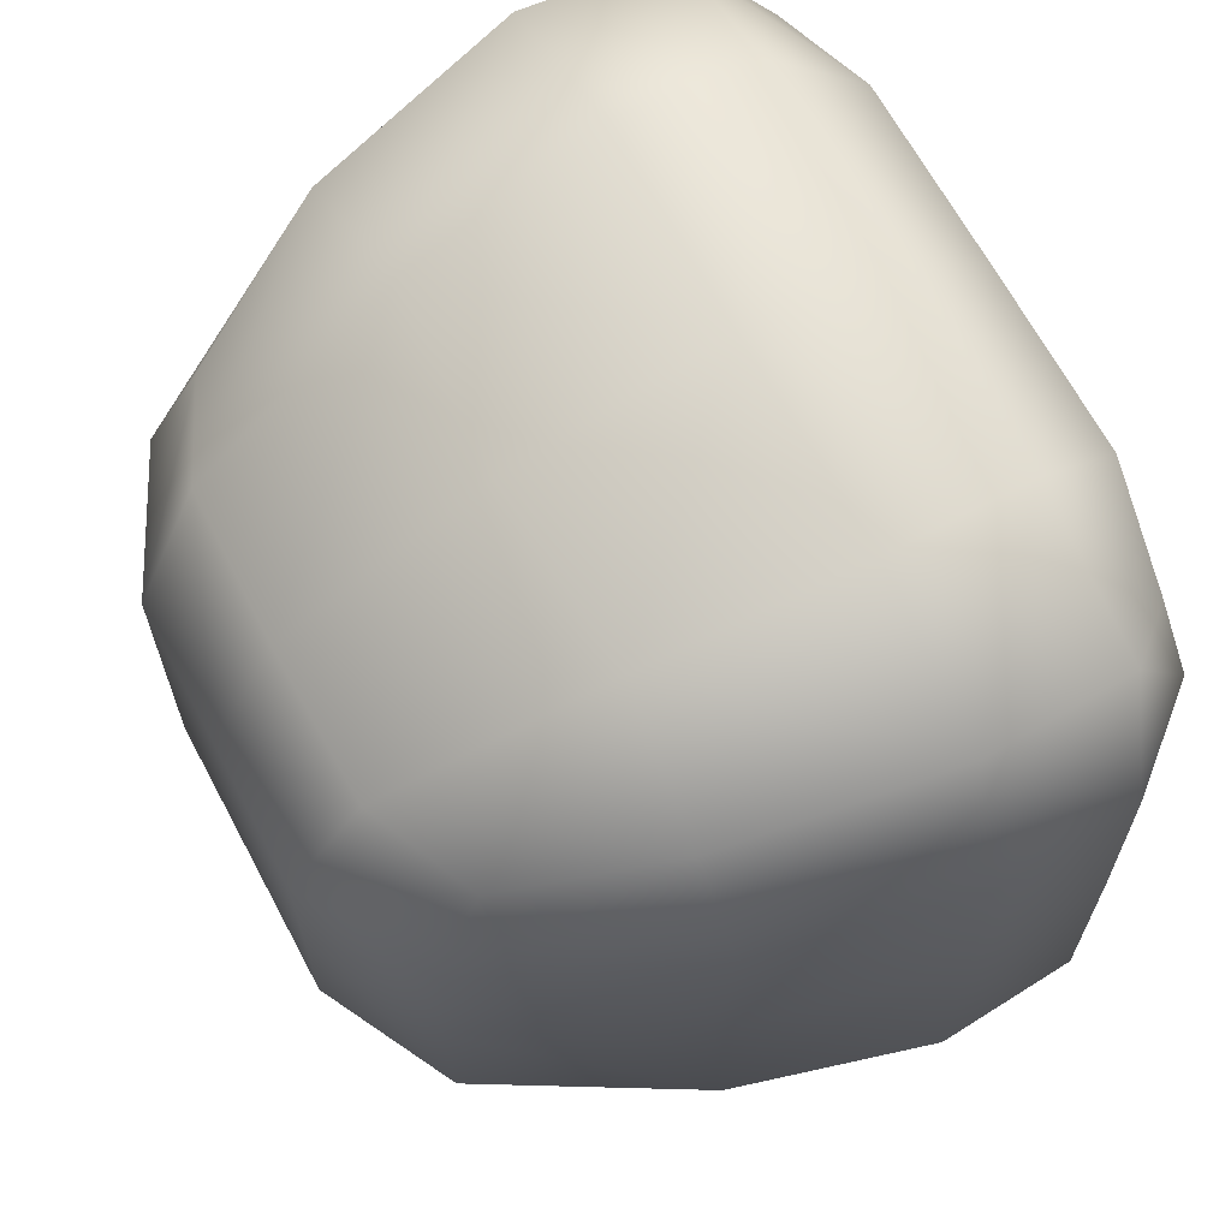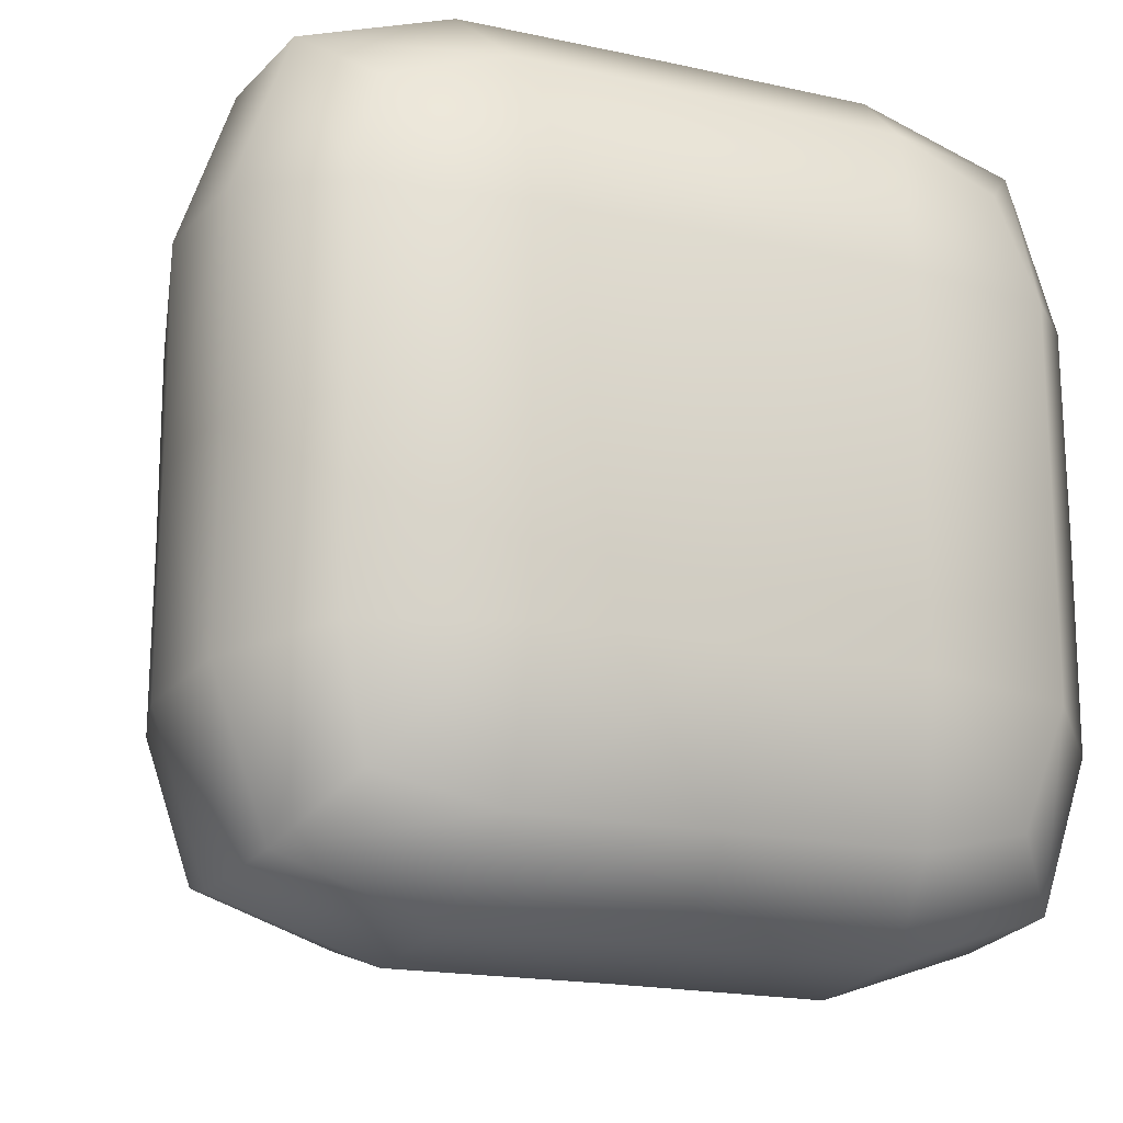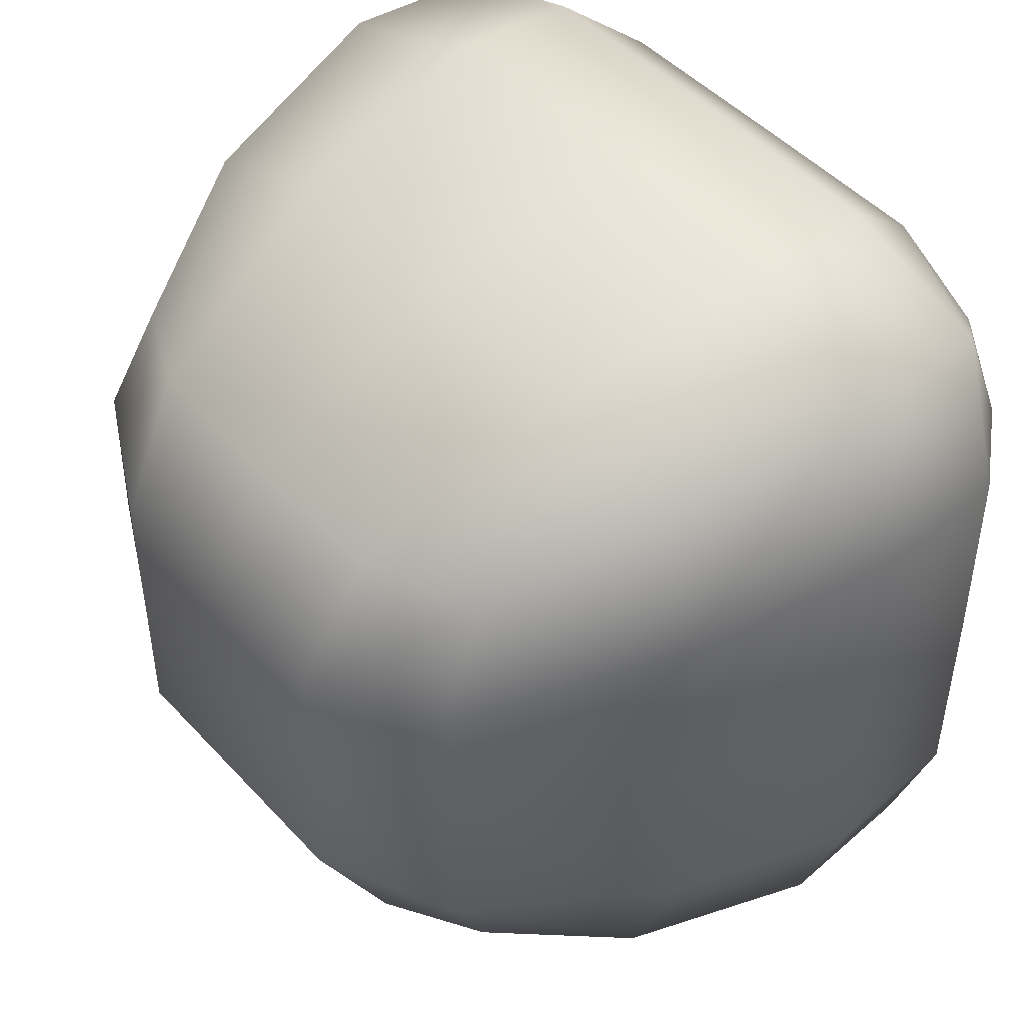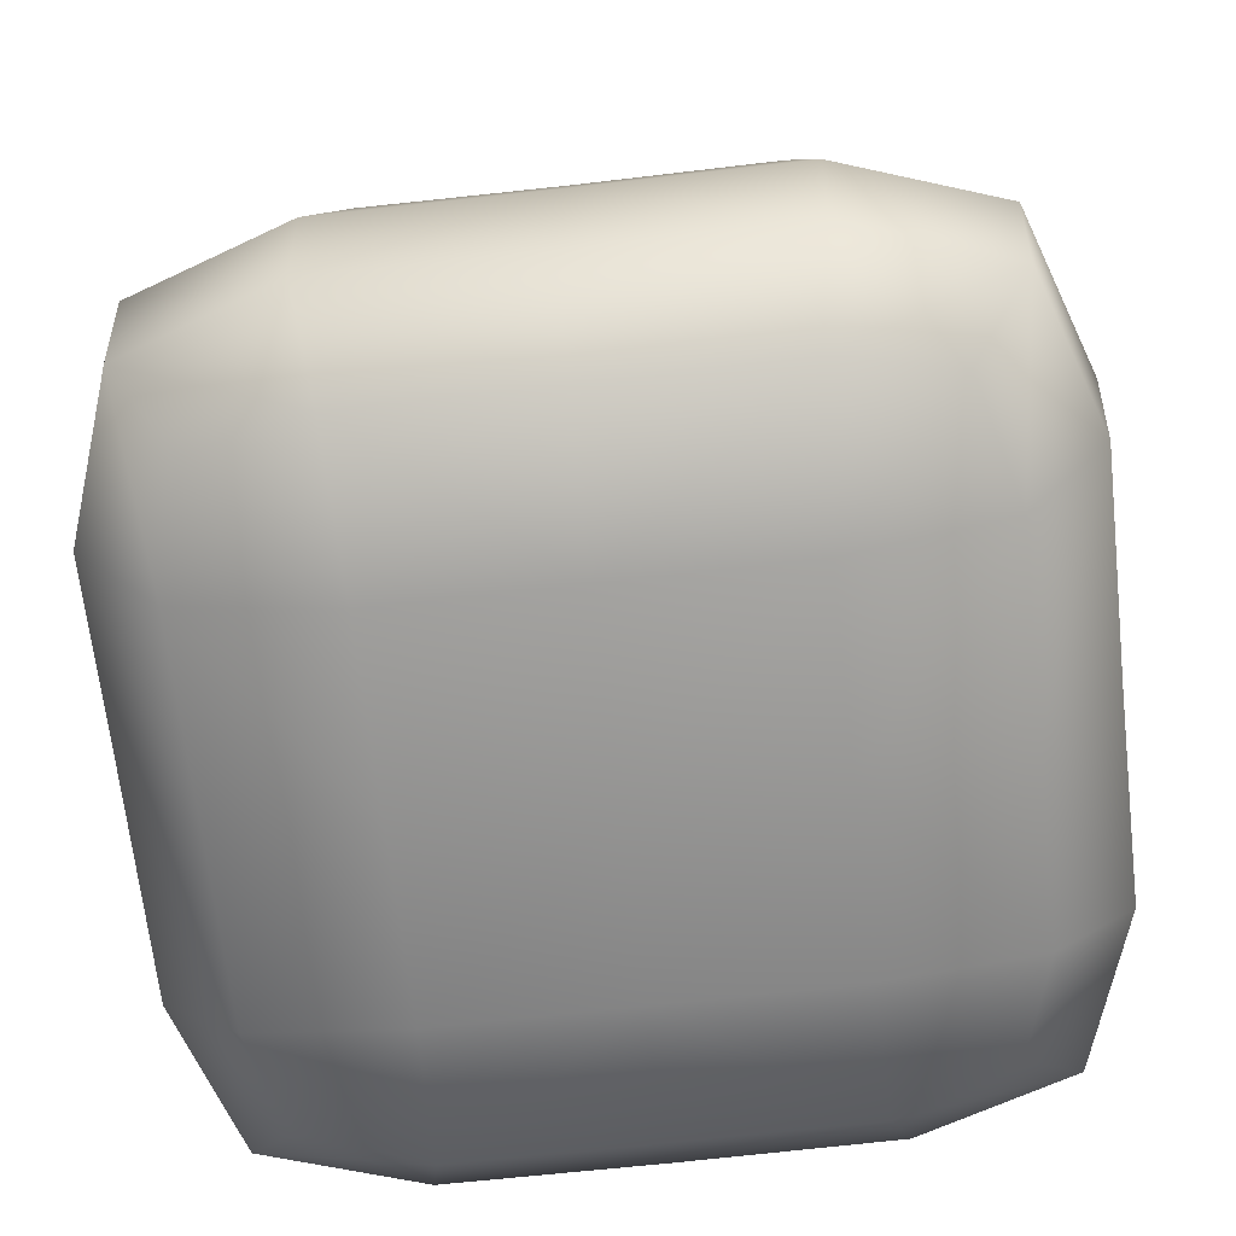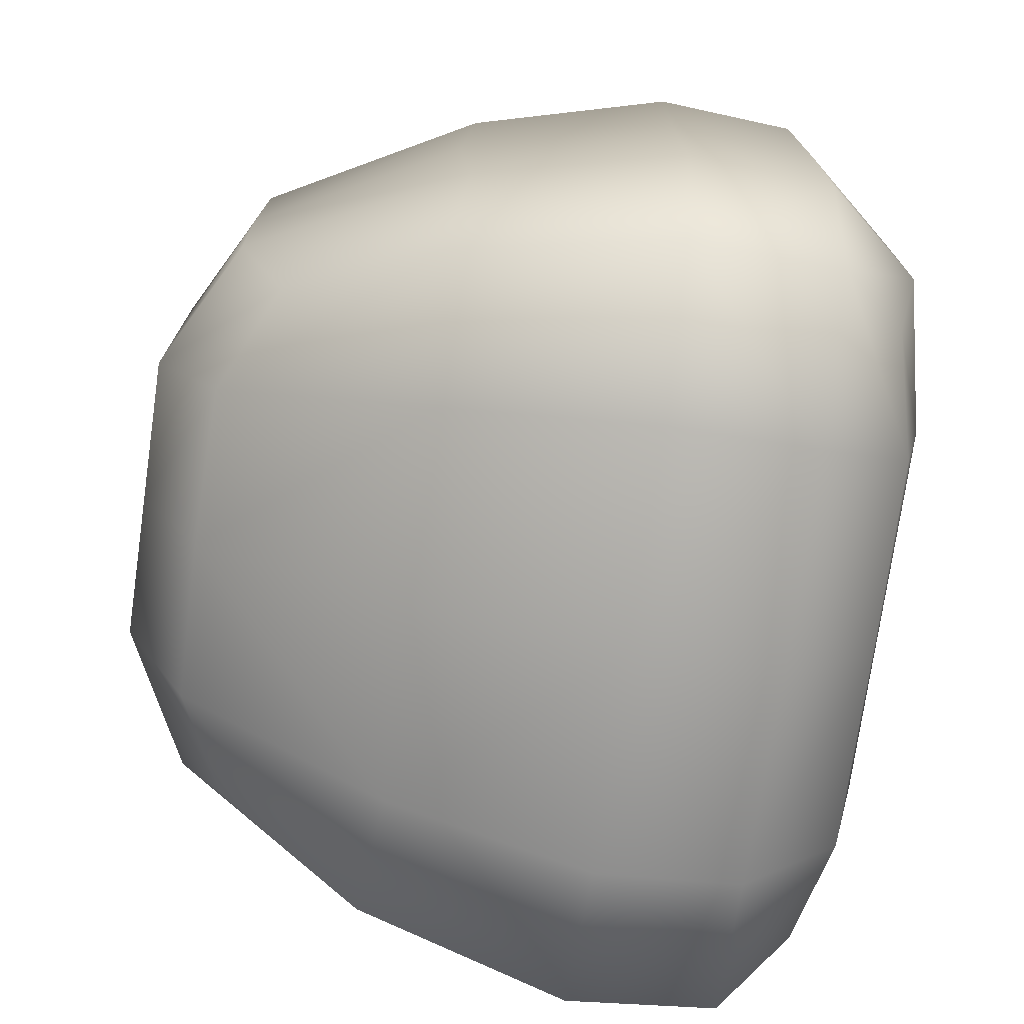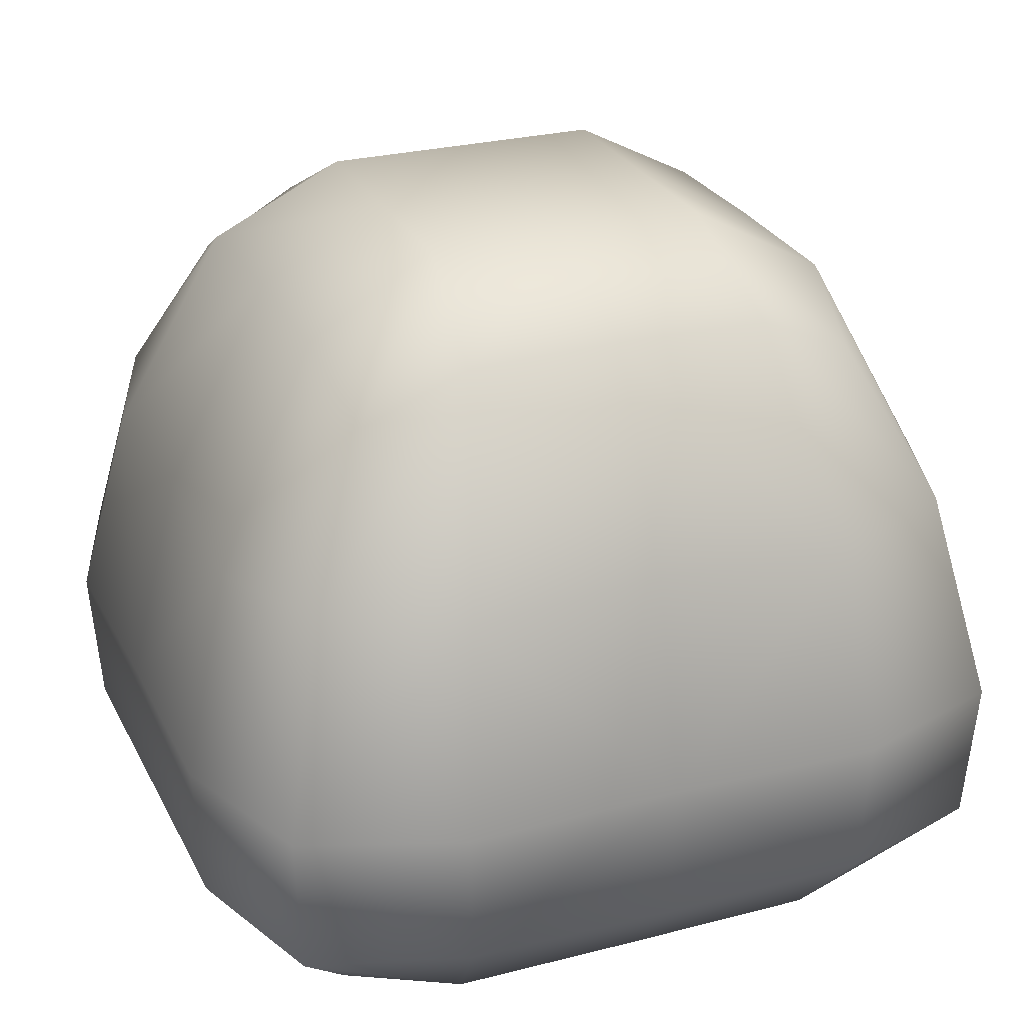
<metadata>
{"format":"obj","ext":"obj","renderer":"f3d","projection":"perspective","resolution":1024,"background":"white","views":[{"elev":66.4,"azim":-118.1,"up":"+Z"},{"elev":-18.1,"azim":-23.3,"up":"+Z"},{"elev":47.3,"azim":-130.0,"up":"+Z"},{"elev":-67.2,"azim":-83.5,"up":"+Y"},{"elev":-74.4,"azim":-98.1,"up":"+Z"},{"elev":26.8,"azim":157.9,"up":"+Y"}]}
</metadata>
<code>
o stone1_S
v -0.3537 0.1999 0.7003
v -0.6114 0.1937 0.6114
v -0.3228 0.04211 0.5657
v -0.5148 0.08027 0.5148
v 0 0.1937 0.6981
v 0 0.04056 0.5651
v 0.3537 0.1999 0.7003
v 0.3228 0.04211 0.5657
v -0.3605 0.4357 0.7169
v -0.3216 0.772 0.6339
v -0.6255 0.4392 0.6255
v -0.5488 0.7922 0.5488
v 0.3605 0.4357 0.7169
v 0.3216 0.772 0.6339
v 0 0.4392 0.7146
v 0 0.7922 0.6269
v -0.4542 1.123 0.2578
v -0.4279 1.041 0.4279
v -0.2366 1.24 0.2366
v -0.2578 1.123 0.4542
v 0 1.128 0.4525
v 0.2578 1.123 0.4542
v 0 1.24 0.2366
v 0.2366 1.24 0.2366
v -0.4525 1.128 0
v -0.2366 1.24 0
v -0.4542 1.123 -0.2578
v -0.2366 1.24 -0.2366
v 0 1.24 -0.2366
v 0 1.24 0
v 0.2366 1.24 -0.2366
v 0.2366 1.24 0
v -0.3216 0.772 -0.6339
v -0.5488 0.7922 -0.5488
v -0.2578 1.123 -0.4542
v -0.4279 1.041 -0.4279
v 0 0.7922 -0.6269
v 0 1.128 -0.4525
v 0.3216 0.772 -0.6339
v 0.2578 1.123 -0.4542
v -0.6114 0.1937 -0.6114
v -0.6255 0.4392 -0.6255
v -0.3537 0.1999 -0.7003
v -0.3605 0.4357 -0.7169
v 0 0.1937 -0.6981
v 0 0.4392 -0.7146
v 0.3537 0.1999 -0.7003
v 0.3605 0.4357 -0.7169
v -0.5657 0.04211 -0.3228
v -0.5148 0.08027 -0.5148
v -0.3125 -0.0105 -0.3125
v -0.3228 0.04211 -0.5657
v 0 0.04056 -0.5651
v 0.3228 0.04211 -0.5657
v 0 -0.0105 -0.3125
v 0.3125 -0.0105 -0.3125
v -0.5651 0.04056 0
v -0.3125 -0.0105 -0
v -0.5657 0.04211 0.3228
v -0.3125 -0.0105 0.3125
v 0 -0.0105 0.3125
v 0 -0.0105 -0
v 0.3125 -0.0105 0.3125
v 0.3125 -0.0105 -0
v 0.6981 0.1937 0
v 0.5651 0.04056 0
v 0.7003 0.1999 -0.3537
v 0.5657 0.04211 -0.3228
v 0.7003 0.1999 0.3537
v 0.6114 0.1937 0.6114
v 0.5657 0.04211 0.3228
v 0.5148 0.08027 0.5148
v 0.7169 0.4357 -0.3605
v 0.6339 0.772 -0.3216
v 0.7146 0.4392 0
v 0.6269 0.7922 0
v 0.7169 0.4357 0.3605
v 0.6339 0.772 0.3216
v 0.6255 0.4392 0.6255
v 0.5488 0.7922 0.5488
v -0.7003 0.1999 -0.3537
v -0.6981 0.1937 0
v -0.7003 0.1999 0.3537
v -0.7169 0.4357 -0.3605
v -0.6339 0.772 -0.3216
v -0.7169 0.4357 0.3605
v -0.6339 0.772 0.3216
v -0.7146 0.4392 0
v -0.6269 0.7922 0
v 0.4279 1.041 0.4279
v 0.4542 1.123 0.2578
v 0.4525 1.128 0
v 0.4542 1.123 -0.2578
v 0.4279 1.041 -0.4279
v 0.5488 0.7922 -0.5488
v 0.6255 0.4392 -0.6255
v 0.6114 0.1937 -0.6114
v 0.5148 0.08027 -0.5148
f 1 2 3
f 2 4 3
f 5 6 7
f 6 8 7
f 9 10 11
f 12 11 10
f 13 14 15
f 16 15 14
f 17 18 19
f 18 20 19
f 21 22 23
f 23 22 24
f 25 26 27
f 27 26 28
f 29 30 31
f 30 32 31
f 33 34 35
f 34 36 35
f 37 38 39
f 38 40 39
f 41 42 43
f 42 44 43
f 45 46 47
f 46 48 47
f 49 50 51
f 50 52 51
f 53 54 55
f 55 54 56
f 57 58 59
f 59 58 60
f 61 62 63
f 62 64 63
f 65 66 67
f 66 68 67
f 69 70 71
f 70 72 71
f 73 74 75
f 76 75 74
f 77 78 79
f 80 79 78
f 81 41 49
f 41 50 49
f 82 57 83
f 57 59 83
f 84 85 42
f 34 42 85
f 86 87 88
f 89 88 87
f 5 1 6
f 3 6 1
f 5 15 1
f 15 9 1
f 9 11 1
f 11 2 1
f 7 8 70
f 8 72 70
f 70 79 7
f 79 13 7
f 13 15 7
f 15 5 7
f 9 15 10
f 15 16 10
f 16 21 10
f 21 20 10
f 10 20 12
f 20 18 12
f 13 79 14
f 79 80 14
f 14 80 22
f 80 90 22
f 16 14 21
f 22 21 14
f 21 23 20
f 20 23 19
f 23 30 19
f 30 26 19
f 25 17 26
f 26 17 19
f 22 90 24
f 90 91 24
f 92 32 91
f 91 32 24
f 32 30 24
f 30 23 24
f 26 30 28
f 30 29 28
f 38 35 29
f 29 35 28
f 35 36 28
f 36 27 28
f 92 93 32
f 32 93 31
f 93 94 31
f 94 40 31
f 38 29 40
f 40 29 31
f 37 33 38
f 35 38 33
f 44 33 46
f 37 46 33
f 44 42 33
f 42 34 33
f 39 40 95
f 40 94 95
f 48 39 96
f 95 96 39
f 48 46 39
f 46 37 39
f 44 46 43
f 46 45 43
f 45 53 43
f 53 52 43
f 43 52 41
f 52 50 41
f 48 96 47
f 96 97 47
f 47 97 54
f 97 98 54
f 45 47 53
f 54 53 47
f 53 55 52
f 52 55 51
f 55 62 51
f 62 58 51
f 57 49 58
f 58 49 51
f 54 98 56
f 98 68 56
f 66 64 68
f 68 64 56
f 64 62 56
f 62 55 56
f 58 62 60
f 62 61 60
f 6 3 61
f 61 3 60
f 3 4 60
f 4 59 60
f 66 71 64
f 64 71 63
f 71 72 63
f 72 8 63
f 6 61 8
f 8 61 63
f 67 68 97
f 68 98 97
f 97 96 67
f 96 73 67
f 73 75 67
f 75 65 67
f 65 69 66
f 71 66 69
f 65 75 69
f 75 77 69
f 77 79 69
f 79 70 69
f 73 96 74
f 96 95 74
f 74 95 93
f 95 94 93
f 76 74 92
f 93 92 74
f 77 75 78
f 75 76 78
f 76 92 78
f 92 91 78
f 78 91 80
f 91 90 80
f 82 81 57
f 49 57 81
f 82 88 81
f 88 84 81
f 84 42 81
f 42 41 81
f 83 59 2
f 59 4 2
f 2 11 83
f 11 86 83
f 86 88 83
f 88 82 83
f 84 88 85
f 88 89 85
f 89 25 85
f 25 27 85
f 85 27 34
f 27 36 34
f 86 11 87
f 11 12 87
f 87 12 17
f 12 18 17
f 89 87 25
f 17 25 87

</code>
